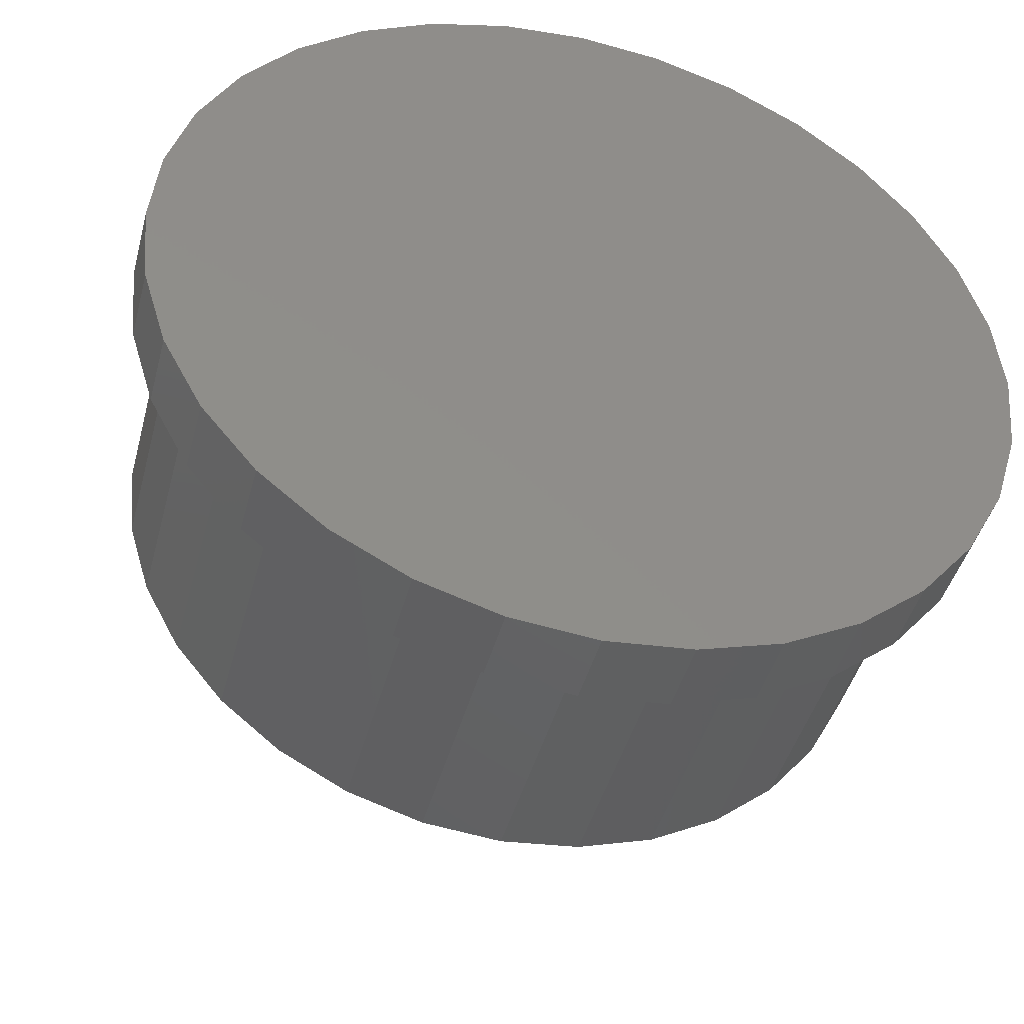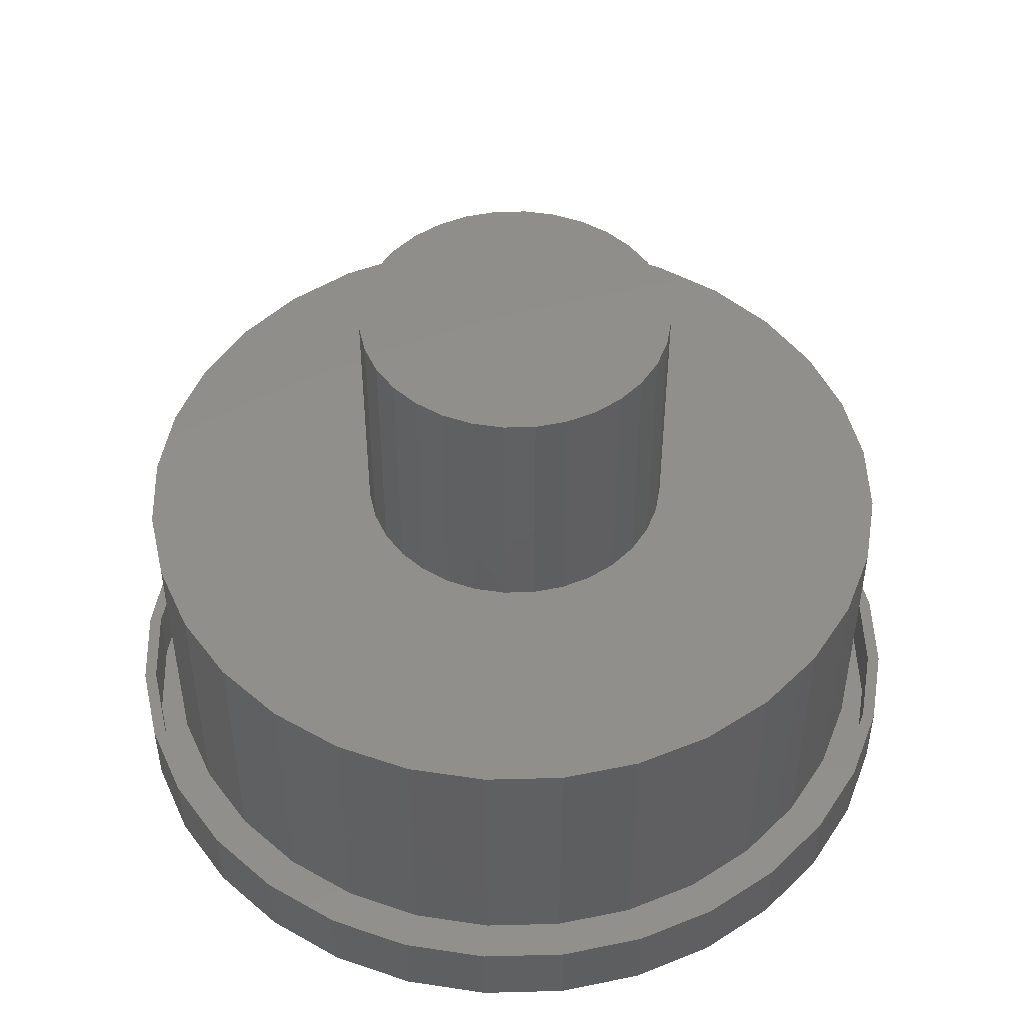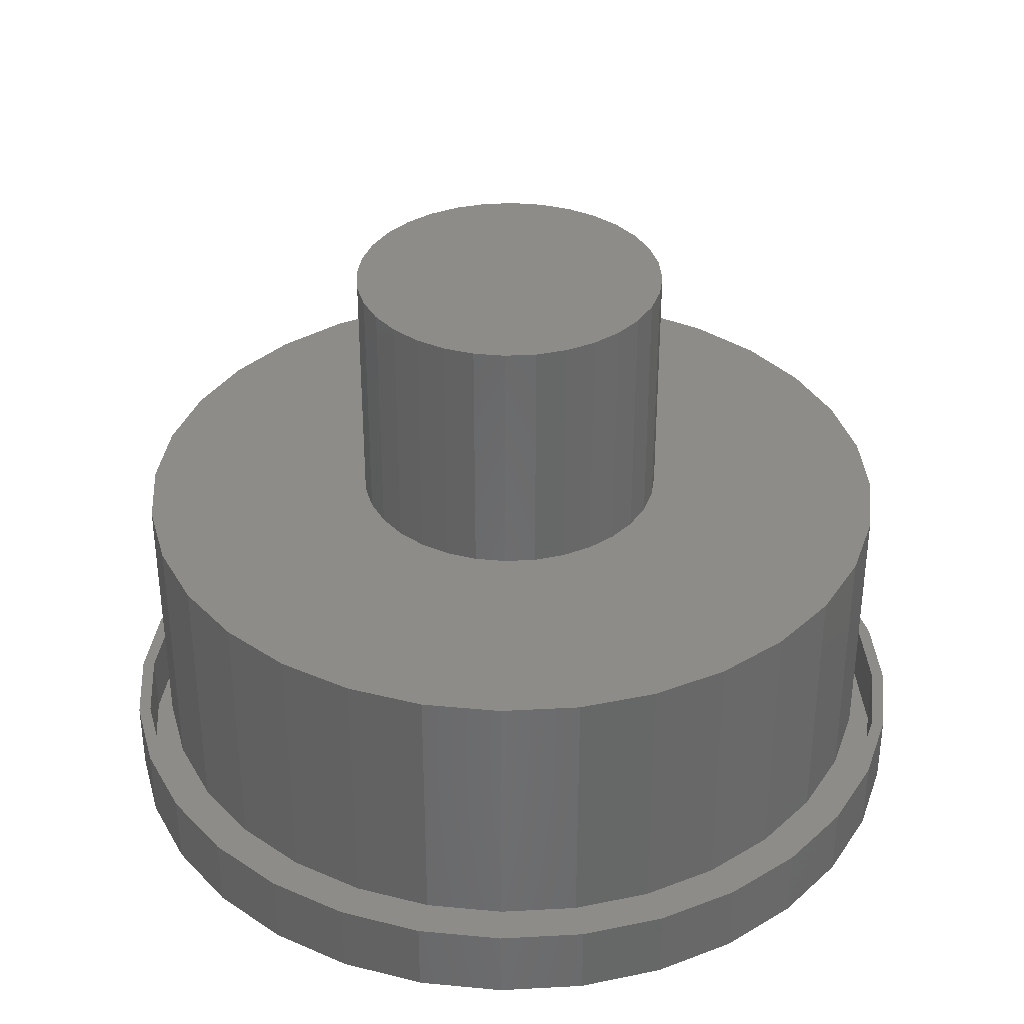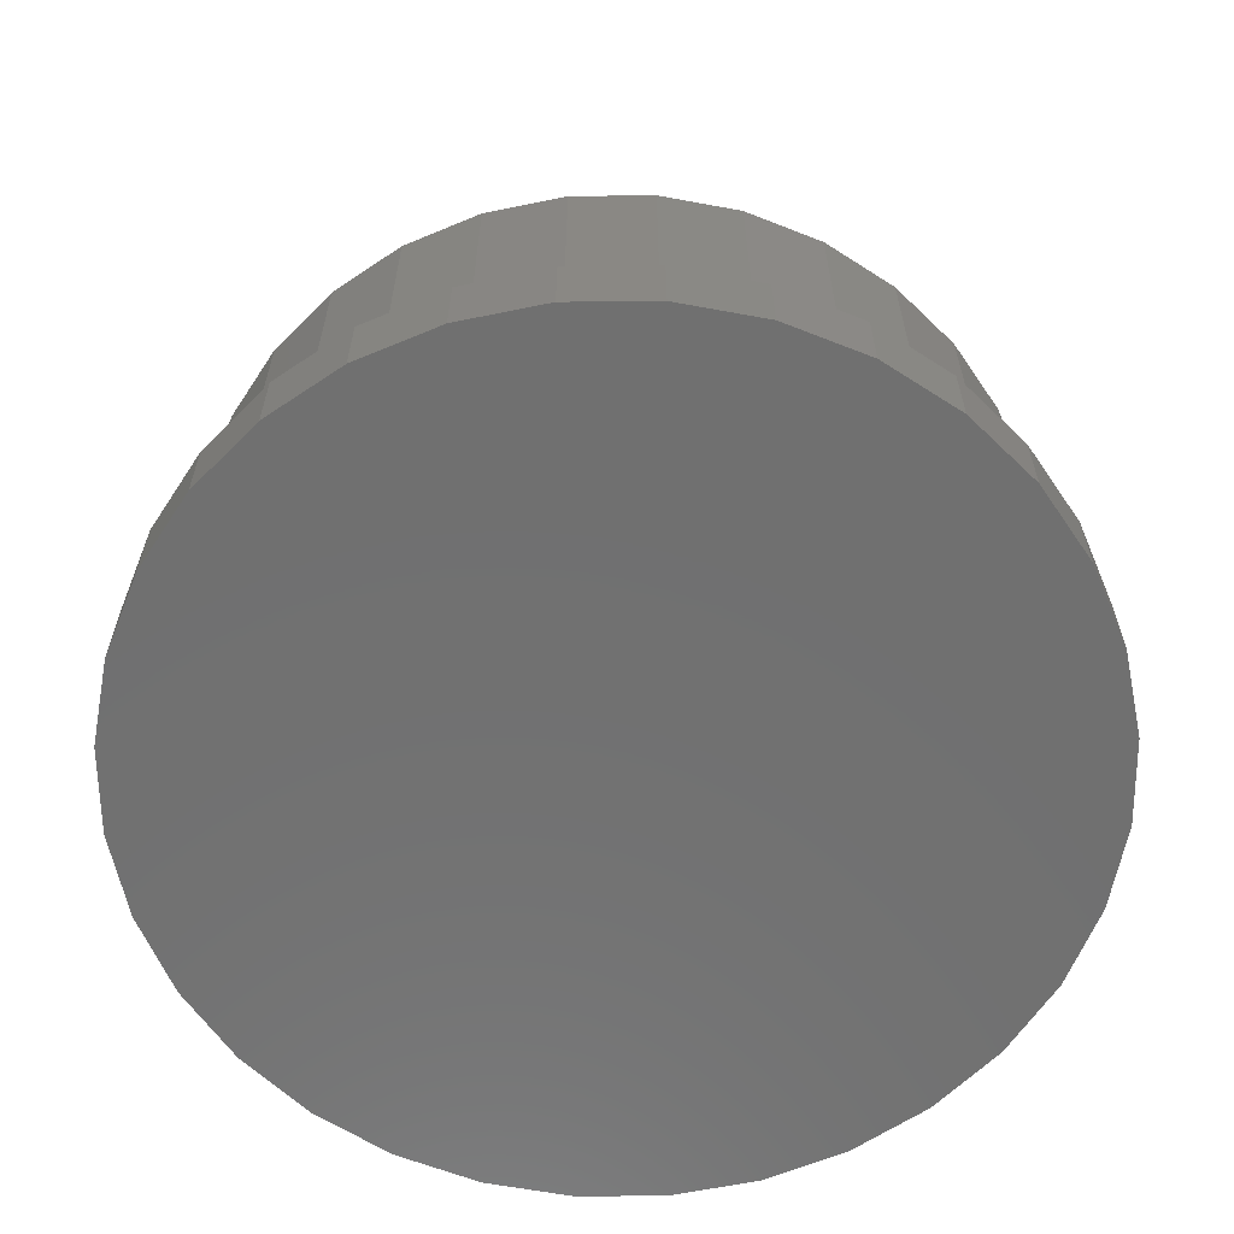
<metadata>
{"format":"stl","ext":"stl","renderer":"f3d","projection":"perspective","resolution":1024,"background":"white","views":[{"elev":-43.9,"azim":165.4,"up":"+Y"},{"elev":48.4,"azim":172.7,"up":"+Z"},{"elev":35.4,"azim":-9.7,"up":"+Z"},{"elev":-62.2,"azim":-61.3,"up":"+Z"}]}
</metadata>
<code>
# stl→obj: 256 verts, 500 faces
v -0.03645 0.1936 0.75
v 0.04056 0.1936 0.75
v 0.002056 0.1974 0.75
v -0.07347 0.1823 0.75
v 0.07759 0.1823 0.75
v 0.07759 -0.1823 0.75
v -0.03645 -0.1936 0.75
v 0.04056 -0.1936 0.75
v 0.002056 -0.1974 0.75
v 0.1117 0.1641 0.75
v -0.1076 0.1641 0.75
v 0.1416 0.1396 0.75
v -0.1375 0.1396 0.75
v 0.1662 0.1097 0.75
v -0.162 0.1097 0.75
v 0.1844 0.07553 0.75
v -0.1803 0.07553 0.75
v 0.1956 0.0385 0.75
v -0.1915 0.0385 0.75
v 0.1994 0 0.75
v -0.1953 2.417e-17 0.75
v 0.1956 -0.0385 0.75
v -0.1915 -0.0385 0.75
v 0.1844 -0.07553 0.75
v -0.1803 -0.07553 0.75
v 0.1662 -0.1097 0.75
v -0.162 -0.1097 0.75
v 0.1416 -0.1396 0.75
v -0.1375 -0.1396 0.75
v 0.1117 -0.1641 0.75
v -0.1076 -0.1641 0.75
v -0.07347 -0.1823 0.75
v 0.002056 0.1974 0.4375
v 0.04056 0.1936 0.4375
v -0.03645 0.1936 0.4375
v -0.07347 0.1823 0.4375
v 0.07759 0.1823 0.4375
v 0.04056 -0.1936 0.4375
v -0.03645 -0.1936 0.4375
v 0.07759 -0.1823 0.4375
v 0.002056 -0.1974 0.4375
v -0.07347 -0.1823 0.4375
v -0.1076 -0.1641 0.4375
v 0.1117 -0.1641 0.4375
v -0.1375 -0.1396 0.4375
v 0.1416 -0.1396 0.4375
v -0.162 -0.1097 0.4375
v 0.1662 -0.1097 0.4375
v -0.1803 -0.07553 0.4375
v 0.1844 -0.07553 0.4375
v -0.1915 -0.0385 0.4375
v 0.1956 -0.0385 0.4375
v -0.1953 2.417e-17 0.4375
v 0.1994 0 0.4375
v -0.1915 0.0385 0.4375
v 0.1956 0.0385 0.4375
v -0.1803 0.07553 0.4375
v 0.1844 0.07553 0.4375
v -0.162 0.1097 0.4375
v 0.1662 0.1097 0.4375
v -0.1375 0.1396 0.4375
v 0.1416 0.1396 0.4375
v -0.1076 0.1641 0.4375
v 0.1117 0.1641 0.4375
v -0.09039 0.4801 0.4297
v 0.1006 0.4801 0.4297
v 0.005099 0.4895 0.4297
v 0.1924 0.4522 0.4297
v -0.1822 0.4522 0.4297
v 0.277 0.407 0.4297
v -0.2668 0.407 0.4297
v 0.3512 0.3461 0.4297
v -0.341 0.3461 0.4297
v 0.4121 0.2719 0.4297
v -0.4019 0.2719 0.4297
v 0.4573 0.1873 0.4297
v -0.4471 0.1873 0.4297
v 0.4852 0.09549 0.4297
v -0.475 0.09549 0.4297
v 0.4946 0 0.4297
v -0.4844 5.994e-17 0.4297
v 0.4852 -0.09549 0.4297
v -0.475 -0.09549 0.4297
v 0.4573 -0.1873 0.4297
v -0.4471 -0.1873 0.4297
v 0.4121 -0.2719 0.4297
v -0.4019 -0.2719 0.4297
v 0.3512 -0.3461 0.4297
v -0.341 -0.3461 0.4297
v 0.277 -0.407 0.4297
v -0.2668 -0.407 0.4297
v 0.1924 -0.4522 0.4297
v -0.1822 -0.4522 0.4297
v 0.1006 -0.4801 0.4297
v -0.09039 -0.4801 0.4297
v 0.005099 -0.4895 0.4297
v 0.005099 0.4895 0.09375
v 0.1006 0.4801 0.09375
v -0.09039 0.4801 0.09375
v 0.005099 -0.4895 0.09375
v -0.09039 -0.4801 0.09375
v 0.1006 -0.4801 0.09375
v -0.1822 -0.4522 0.09375
v 0.1924 -0.4522 0.09375
v -0.2668 -0.407 0.09375
v 0.277 -0.407 0.09375
v -0.341 -0.3461 0.09375
v 0.3512 -0.3461 0.09375
v -0.4019 -0.2719 0.09375
v 0.4121 -0.2719 0.09375
v -0.4471 -0.1873 0.09375
v 0.4573 -0.1873 0.09375
v -0.475 -0.09549 0.09375
v 0.4852 -0.09549 0.09375
v -0.4844 5.994e-17 0.09375
v 0.4946 0 0.09375
v -0.475 0.09549 0.09375
v 0.4852 0.09549 0.09375
v -0.4471 0.1873 0.09375
v 0.4573 0.1873 0.09375
v -0.4019 0.2719 0.09375
v 0.4121 0.2719 0.09375
v -0.341 0.3461 0.09375
v 0.3512 0.3461 0.09375
v -0.2668 0.407 0.09375
v 0.277 0.407 0.09375
v -0.1822 0.4522 0.09375
v 0.1924 0.4522 0.09375
v -0.09914 0.5265 0.09375
v 0.005592 0.5212 0.09375
v 0.005592 0.5368 0.09375
v 0.1103 -0.5265 0.09375
v 0.005592 -0.5212 0.09375
v 0.005592 -0.5368 0.09375
v -0.09914 -0.5265 0.09375
v -0.09609 -0.5112 0.09375
v -0.1998 -0.496 0.09375
v -0.1939 -0.4815 0.09375
v -0.2927 -0.4464 0.09375
v -0.284 -0.4334 0.09375
v -0.374 -0.3796 0.09375
v -0.363 -0.3686 0.09375
v -0.4408 -0.2983 0.09375
v -0.4278 -0.2896 0.09375
v -0.4904 -0.2054 0.09375
v -0.4759 -0.1995 0.09375
v -0.5209 -0.1047 0.09375
v -0.5056 -0.1017 0.09375
v -0.5312 6.574e-17 0.09375
v -0.5156 6.383e-17 0.09375
v -0.5209 0.1047 0.09375
v -0.5056 0.1017 0.09375
v -0.4904 0.2054 0.09375
v -0.4759 0.1995 0.09375
v -0.4408 0.2983 0.09375
v -0.4278 0.2896 0.09375
v -0.374 0.3796 0.09375
v -0.363 0.3686 0.09375
v -0.2927 0.4464 0.09375
v -0.284 0.4334 0.09375
v -0.1998 0.496 0.09375
v -0.1939 0.4815 0.09375
v -0.09609 0.5112 0.09375
v 0.1103 0.5265 0.09375
v 0.1073 0.5112 0.09375
v 0.211 0.496 0.09375
v 0.2051 0.4815 0.09375
v 0.3038 0.4464 0.09375
v 0.2952 0.4334 0.09375
v 0.3852 0.3796 0.09375
v 0.3741 0.3686 0.09375
v 0.452 0.2983 0.09375
v 0.439 0.2896 0.09375
v 0.5016 0.2054 0.09375
v 0.4871 0.1995 0.09375
v 0.5321 0.1047 0.09375
v 0.5168 0.1017 0.09375
v 0.5424 0 0.09375
v 0.5268 0 0.09375
v 0.5321 -0.1047 0.09375
v 0.5168 -0.1017 0.09375
v 0.5016 -0.2054 0.09375
v 0.4871 -0.1995 0.09375
v 0.452 -0.2983 0.09375
v 0.439 -0.2896 0.09375
v 0.3852 -0.3796 0.09375
v 0.3741 -0.3686 0.09375
v 0.3038 -0.4464 0.09375
v 0.2952 -0.4334 0.09375
v 0.211 -0.496 0.09375
v 0.2051 -0.4815 0.09375
v 0.1073 -0.5112 0.09375
v 0.005592 -0.5212 0.01562
v 0.1073 -0.5112 0.01562
v 0.2051 -0.4815 0.01562
v 0.2952 -0.4334 0.01562
v 0.3741 -0.3686 0.01562
v 0.439 -0.2896 0.01562
v 0.4871 -0.1995 0.01562
v 0.5168 -0.1017 0.01562
v 0.5268 -1.277e-16 0.01562
v -0.09609 -0.5112 0.01562
v -0.1939 -0.4815 0.01562
v -0.284 -0.4334 0.01562
v -0.363 -0.3686 0.01562
v -0.4278 -0.2896 0.01562
v -0.4759 -0.1995 0.01562
v -0.5056 -0.1017 0.01562
v -0.5156 -3.991e-16 0.01562
v 0.005592 0.5212 0.01562
v -0.09609 0.5112 0.01562
v -0.1939 0.4815 0.01562
v -0.284 0.4334 0.01562
v -0.363 0.3686 0.01562
v -0.4278 0.2896 0.01562
v -0.4759 0.1995 0.01562
v -0.5056 0.1017 0.01562
v 0.1073 0.5112 0.01562
v 0.2051 0.4815 0.01562
v 0.2952 0.4334 0.01562
v 0.3741 0.3686 0.01562
v 0.439 0.2896 0.01562
v 0.4871 0.1995 0.01562
v 0.5168 0.1017 0.01562
v 0.005592 0.5368 0
v 0.1103 0.5265 0
v -0.09914 0.5265 0
v 0.005592 -0.5368 0
v -0.09914 -0.5265 0
v 0.1103 -0.5265 0
v -0.1998 -0.496 0
v 0.211 -0.496 0
v -0.2927 -0.4464 0
v 0.3038 -0.4464 0
v -0.374 -0.3796 0
v 0.3852 -0.3796 0
v -0.4408 -0.2983 0
v 0.452 -0.2983 0
v -0.4904 -0.2054 0
v 0.5016 -0.2054 0
v -0.5209 -0.1047 0
v 0.5321 -0.1047 0
v -0.5312 6.574e-17 0
v 0.5424 0 0
v -0.5209 0.1047 0
v 0.5321 0.1047 0
v -0.4904 0.2054 0
v 0.5016 0.2054 0
v -0.4408 0.2983 0
v 0.452 0.2983 0
v -0.374 0.3796 0
v 0.3852 0.3796 0
v -0.2927 0.4464 0
v 0.3038 0.4464 0
v -0.1998 0.496 0
v 0.211 0.496 0
f 1 2 3
f 2 1 4
f 2 4 5
f 6 7 8
f 8 7 9
f 5 4 10
f 10 4 11
f 10 11 12
f 12 11 13
f 12 13 14
f 14 13 15
f 14 15 16
f 16 15 17
f 16 17 18
f 18 17 19
f 18 19 20
f 20 19 21
f 20 21 22
f 22 21 23
f 22 23 24
f 24 23 25
f 24 25 26
f 26 25 27
f 26 27 28
f 28 27 29
f 28 29 30
f 30 29 31
f 30 31 6
f 6 31 32
f 6 32 7
f 33 34 35
f 36 35 34
f 37 36 34
f 38 39 40
f 41 39 38
f 39 42 40
f 40 42 43
f 40 43 44
f 44 43 45
f 44 45 46
f 46 45 47
f 46 47 48
f 48 47 49
f 48 49 50
f 50 49 51
f 50 51 52
f 52 51 53
f 52 53 54
f 54 53 55
f 54 55 56
f 56 55 57
f 56 57 58
f 58 57 59
f 58 59 60
f 60 59 61
f 60 61 62
f 62 61 63
f 62 63 64
f 64 63 36
f 64 36 37
f 54 20 52
f 52 20 22
f 52 22 50
f 50 22 24
f 50 24 48
f 48 24 26
f 48 26 46
f 46 26 28
f 46 28 44
f 44 28 30
f 44 30 40
f 40 30 6
f 40 6 38
f 38 6 8
f 38 8 41
f 41 8 9
f 41 9 39
f 39 9 7
f 39 7 42
f 42 7 32
f 42 32 43
f 43 32 31
f 43 31 45
f 45 31 29
f 45 29 47
f 47 29 27
f 47 27 49
f 49 27 25
f 49 25 51
f 51 25 23
f 51 23 53
f 53 23 21
f 53 21 55
f 55 21 19
f 55 19 57
f 57 19 17
f 57 17 59
f 59 17 15
f 59 15 61
f 61 15 13
f 61 13 63
f 63 13 11
f 63 11 36
f 36 11 4
f 36 4 35
f 35 4 1
f 35 1 33
f 33 1 3
f 33 3 34
f 34 3 2
f 34 2 37
f 37 2 5
f 37 5 64
f 64 5 10
f 64 10 62
f 62 10 12
f 62 12 60
f 60 12 14
f 60 14 58
f 58 14 16
f 58 16 56
f 56 16 18
f 56 18 54
f 54 18 20
f 65 66 67
f 66 65 68
f 68 65 69
f 68 69 70
f 70 69 71
f 70 71 72
f 72 71 73
f 72 73 74
f 74 73 75
f 74 75 76
f 76 75 77
f 76 77 78
f 78 77 79
f 78 79 80
f 80 79 81
f 80 81 82
f 82 81 83
f 82 83 84
f 84 83 85
f 84 85 86
f 86 85 87
f 86 87 88
f 88 87 89
f 88 89 90
f 90 89 91
f 90 91 92
f 92 91 93
f 92 93 94
f 94 93 95
f 94 95 96
f 97 98 99
f 100 101 102
f 102 101 103
f 102 103 104
f 104 103 105
f 104 105 106
f 106 105 107
f 106 107 108
f 108 107 109
f 108 109 110
f 110 109 111
f 110 111 112
f 112 111 113
f 112 113 114
f 114 113 115
f 114 115 116
f 116 115 117
f 116 117 118
f 118 117 119
f 118 119 120
f 120 119 121
f 120 121 122
f 122 121 123
f 122 123 124
f 124 123 125
f 124 125 126
f 126 125 127
f 126 127 128
f 128 127 99
f 128 99 98
f 116 80 114
f 114 80 82
f 114 82 112
f 112 82 84
f 112 84 110
f 110 84 86
f 110 86 108
f 108 86 88
f 108 88 106
f 106 88 90
f 106 90 104
f 104 90 92
f 104 92 102
f 102 92 94
f 102 94 100
f 100 94 96
f 100 96 101
f 101 96 95
f 101 95 103
f 103 95 93
f 103 93 105
f 105 93 91
f 105 91 107
f 107 91 89
f 107 89 109
f 109 89 87
f 109 87 111
f 111 87 85
f 111 85 113
f 113 85 83
f 113 83 115
f 115 83 81
f 115 81 117
f 117 81 79
f 117 79 119
f 119 79 77
f 119 77 121
f 121 77 75
f 121 75 123
f 123 75 73
f 123 73 125
f 125 73 71
f 125 71 127
f 127 71 69
f 127 69 99
f 99 69 65
f 99 65 97
f 97 65 67
f 97 67 98
f 98 67 66
f 98 66 128
f 128 66 68
f 128 68 126
f 126 68 70
f 126 70 124
f 124 70 72
f 124 72 122
f 122 72 74
f 122 74 120
f 120 74 76
f 120 76 118
f 118 76 78
f 118 78 116
f 116 78 80
f 129 130 131
f 132 133 134
f 134 133 135
f 135 133 136
f 135 136 137
f 137 136 138
f 137 138 139
f 139 138 140
f 139 140 141
f 141 140 142
f 141 142 143
f 143 142 144
f 143 144 145
f 145 144 146
f 145 146 147
f 147 146 148
f 147 148 149
f 149 148 150
f 149 150 151
f 151 150 152
f 151 152 153
f 153 152 154
f 153 154 155
f 155 154 156
f 155 156 157
f 157 156 158
f 157 158 159
f 159 158 160
f 159 160 161
f 161 160 162
f 161 162 129
f 129 162 163
f 129 163 130
f 131 130 164
f 164 130 165
f 164 165 166
f 166 165 167
f 166 167 168
f 168 167 169
f 168 169 170
f 170 169 171
f 170 171 172
f 172 171 173
f 172 173 174
f 174 173 175
f 174 175 176
f 176 175 177
f 176 177 178
f 178 177 179
f 178 179 180
f 180 179 181
f 180 181 182
f 182 181 183
f 182 183 184
f 184 183 185
f 184 185 186
f 186 185 187
f 186 187 188
f 188 187 189
f 188 189 190
f 190 189 191
f 190 191 132
f 132 191 192
f 132 192 133
f 193 192 194
f 194 192 191
f 194 191 195
f 195 191 189
f 195 189 196
f 196 189 187
f 196 187 197
f 197 187 185
f 197 185 198
f 198 185 183
f 198 183 199
f 199 183 181
f 199 181 200
f 200 181 179
f 200 179 201
f 192 193 133
f 133 193 202
f 133 202 136
f 136 202 203
f 136 203 138
f 138 203 204
f 138 204 140
f 140 204 205
f 140 205 142
f 142 205 206
f 142 206 144
f 144 206 207
f 144 207 146
f 146 207 208
f 146 208 148
f 148 208 209
f 148 209 150
f 210 163 211
f 211 163 162
f 211 162 212
f 212 162 160
f 212 160 213
f 213 160 158
f 213 158 214
f 214 158 156
f 214 156 215
f 215 156 154
f 215 154 216
f 216 154 152
f 216 152 217
f 217 152 150
f 217 150 209
f 163 210 130
f 130 210 218
f 130 218 165
f 165 218 219
f 165 219 167
f 167 219 220
f 167 220 169
f 169 220 221
f 169 221 171
f 171 221 222
f 171 222 173
f 173 222 223
f 173 223 175
f 175 223 224
f 175 224 177
f 177 224 201
f 177 201 179
f 211 218 210
f 218 211 219
f 219 211 212
f 219 212 220
f 220 212 213
f 220 213 221
f 221 213 214
f 221 214 222
f 222 214 215
f 222 215 223
f 223 215 216
f 223 216 224
f 224 216 217
f 224 217 201
f 201 217 209
f 201 209 200
f 200 209 208
f 200 208 199
f 199 208 207
f 199 207 198
f 198 207 206
f 198 206 197
f 197 206 205
f 197 205 196
f 196 205 204
f 196 204 195
f 195 204 203
f 195 203 194
f 194 203 202
f 194 202 193
f 225 226 227
f 228 229 230
f 230 229 231
f 230 231 232
f 232 231 233
f 232 233 234
f 234 233 235
f 234 235 236
f 236 235 237
f 236 237 238
f 238 237 239
f 238 239 240
f 240 239 241
f 240 241 242
f 242 241 243
f 242 243 244
f 244 243 245
f 244 245 246
f 246 245 247
f 246 247 248
f 248 247 249
f 248 249 250
f 250 249 251
f 250 251 252
f 252 251 253
f 252 253 254
f 254 253 255
f 254 255 256
f 256 255 227
f 256 227 226
f 244 178 242
f 242 178 180
f 242 180 240
f 240 180 182
f 240 182 238
f 238 182 184
f 238 184 236
f 236 184 186
f 236 186 234
f 234 186 188
f 234 188 232
f 232 188 190
f 232 190 230
f 230 190 132
f 230 132 228
f 228 132 134
f 228 134 229
f 229 134 135
f 229 135 231
f 231 135 137
f 231 137 233
f 233 137 139
f 233 139 235
f 235 139 141
f 235 141 237
f 237 141 143
f 237 143 239
f 239 143 145
f 239 145 241
f 241 145 147
f 241 147 243
f 243 147 149
f 243 149 245
f 245 149 151
f 245 151 247
f 247 151 153
f 247 153 249
f 249 153 155
f 249 155 251
f 251 155 157
f 251 157 253
f 253 157 159
f 253 159 255
f 255 159 161
f 255 161 227
f 227 161 129
f 227 129 225
f 225 129 131
f 225 131 226
f 226 131 164
f 226 164 256
f 256 164 166
f 256 166 254
f 254 166 168
f 254 168 252
f 252 168 170
f 252 170 250
f 250 170 172
f 250 172 248
f 248 172 174
f 248 174 246
f 246 174 176
f 246 176 244
f 244 176 178

</code>
